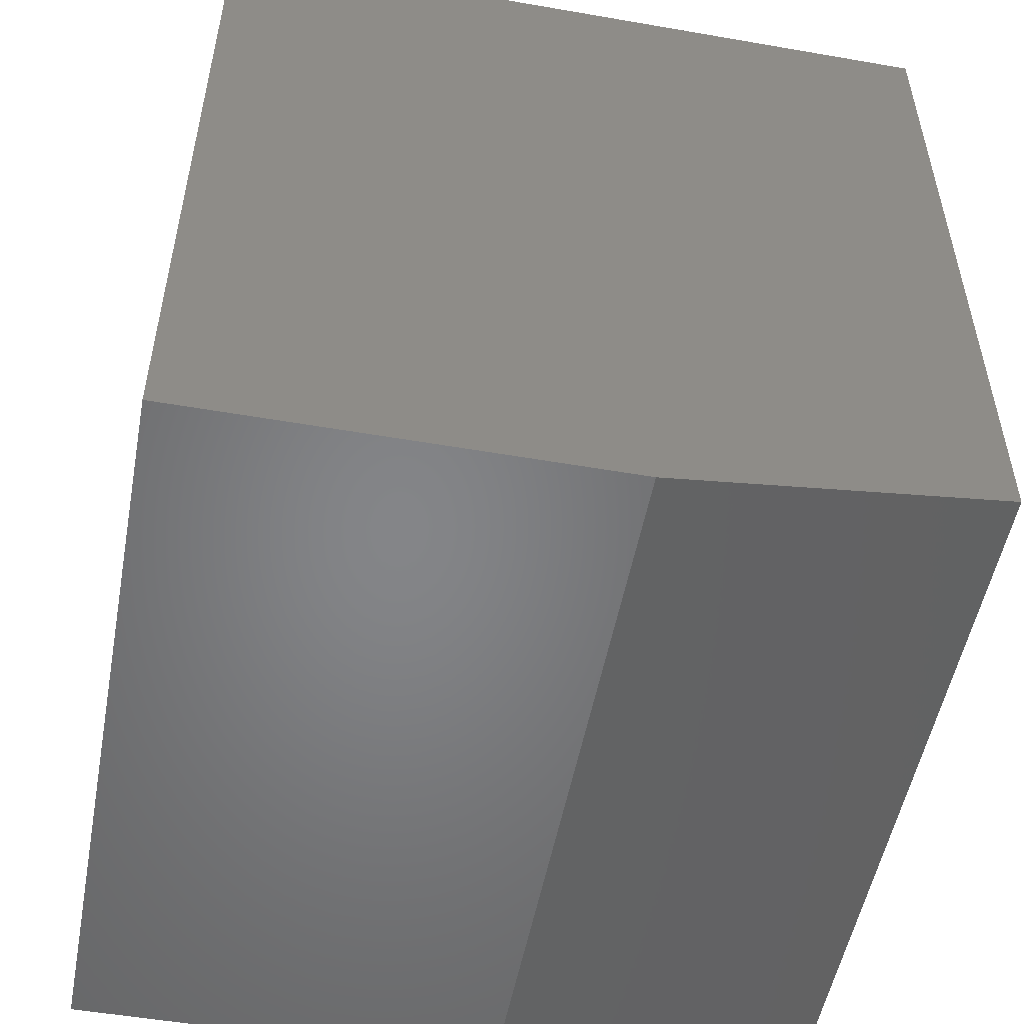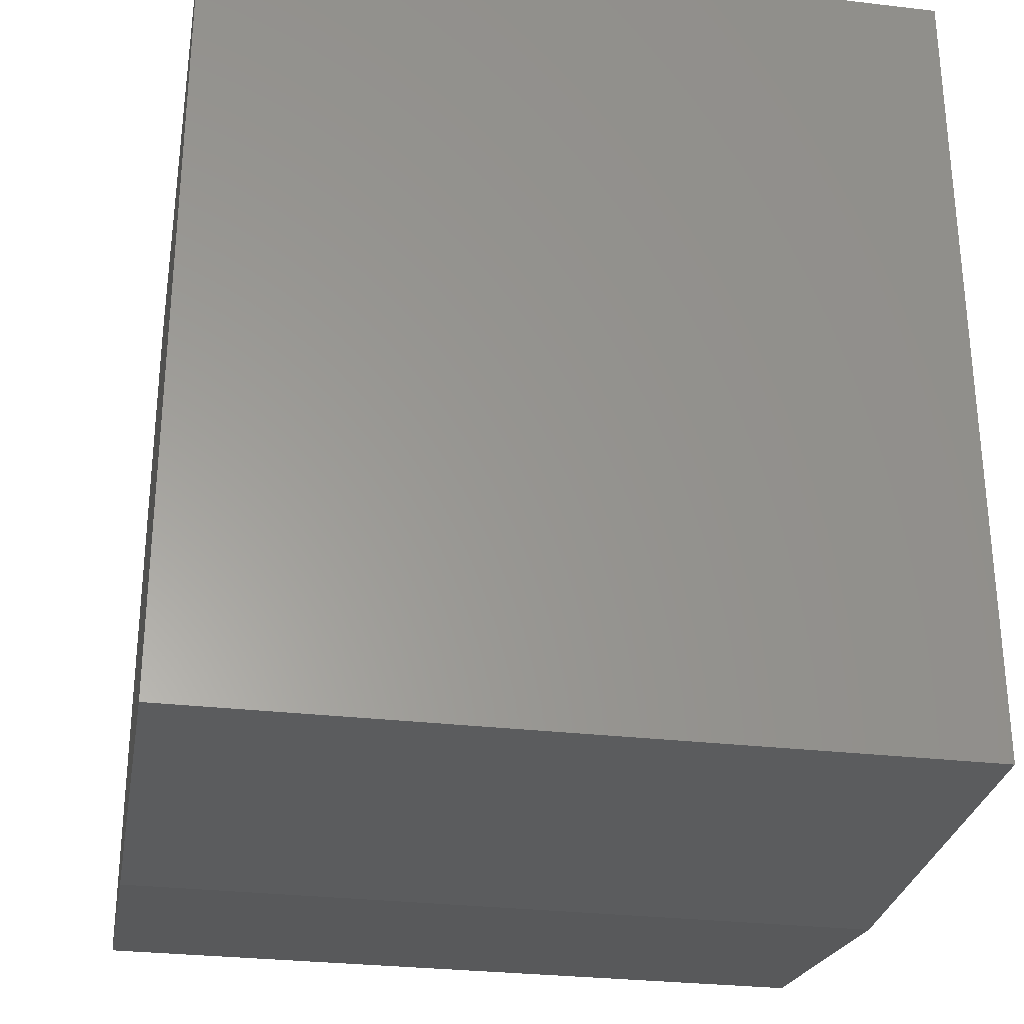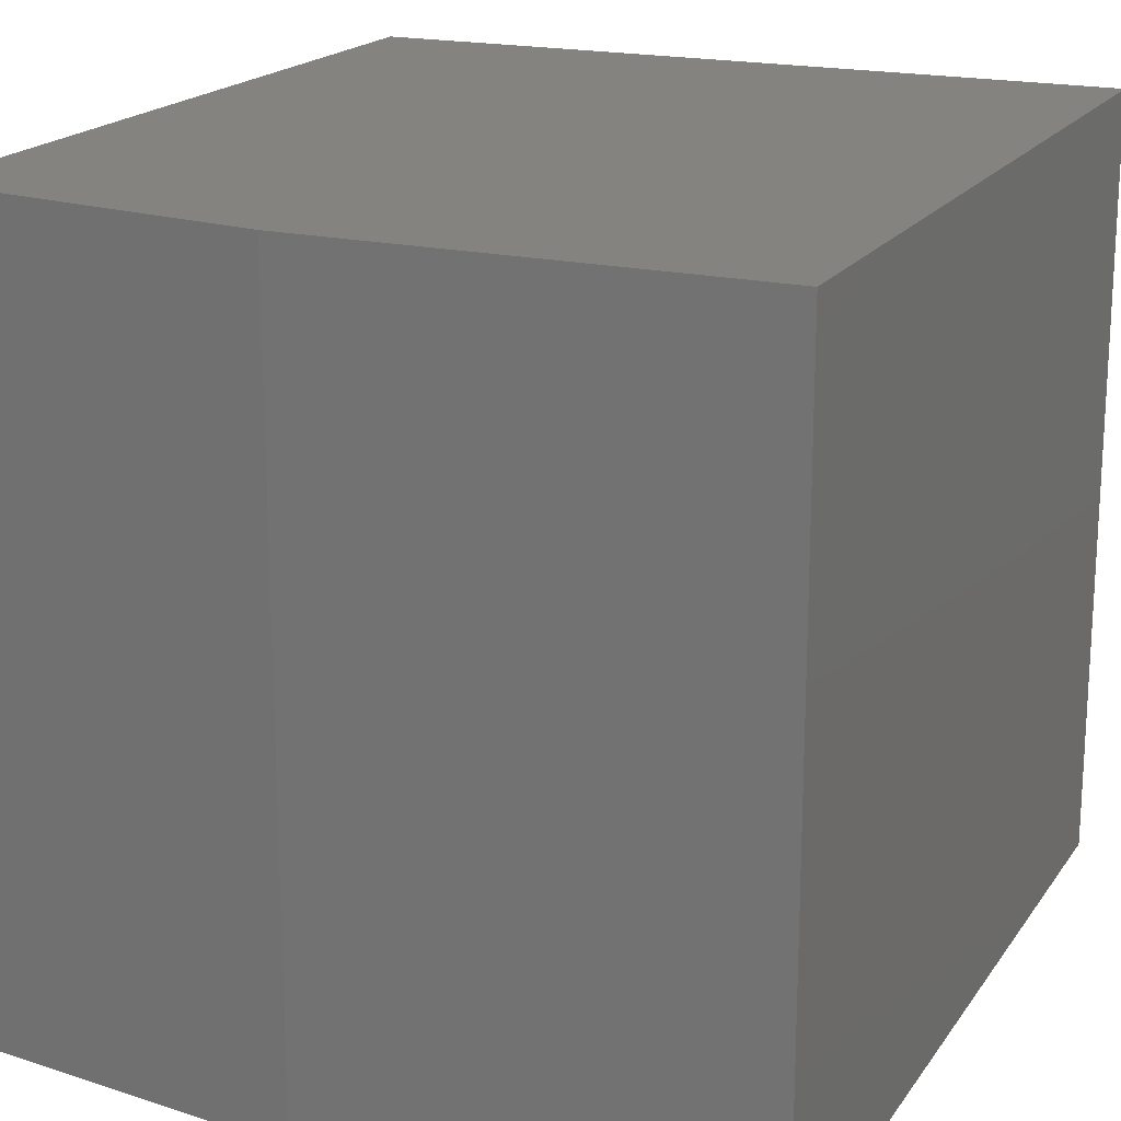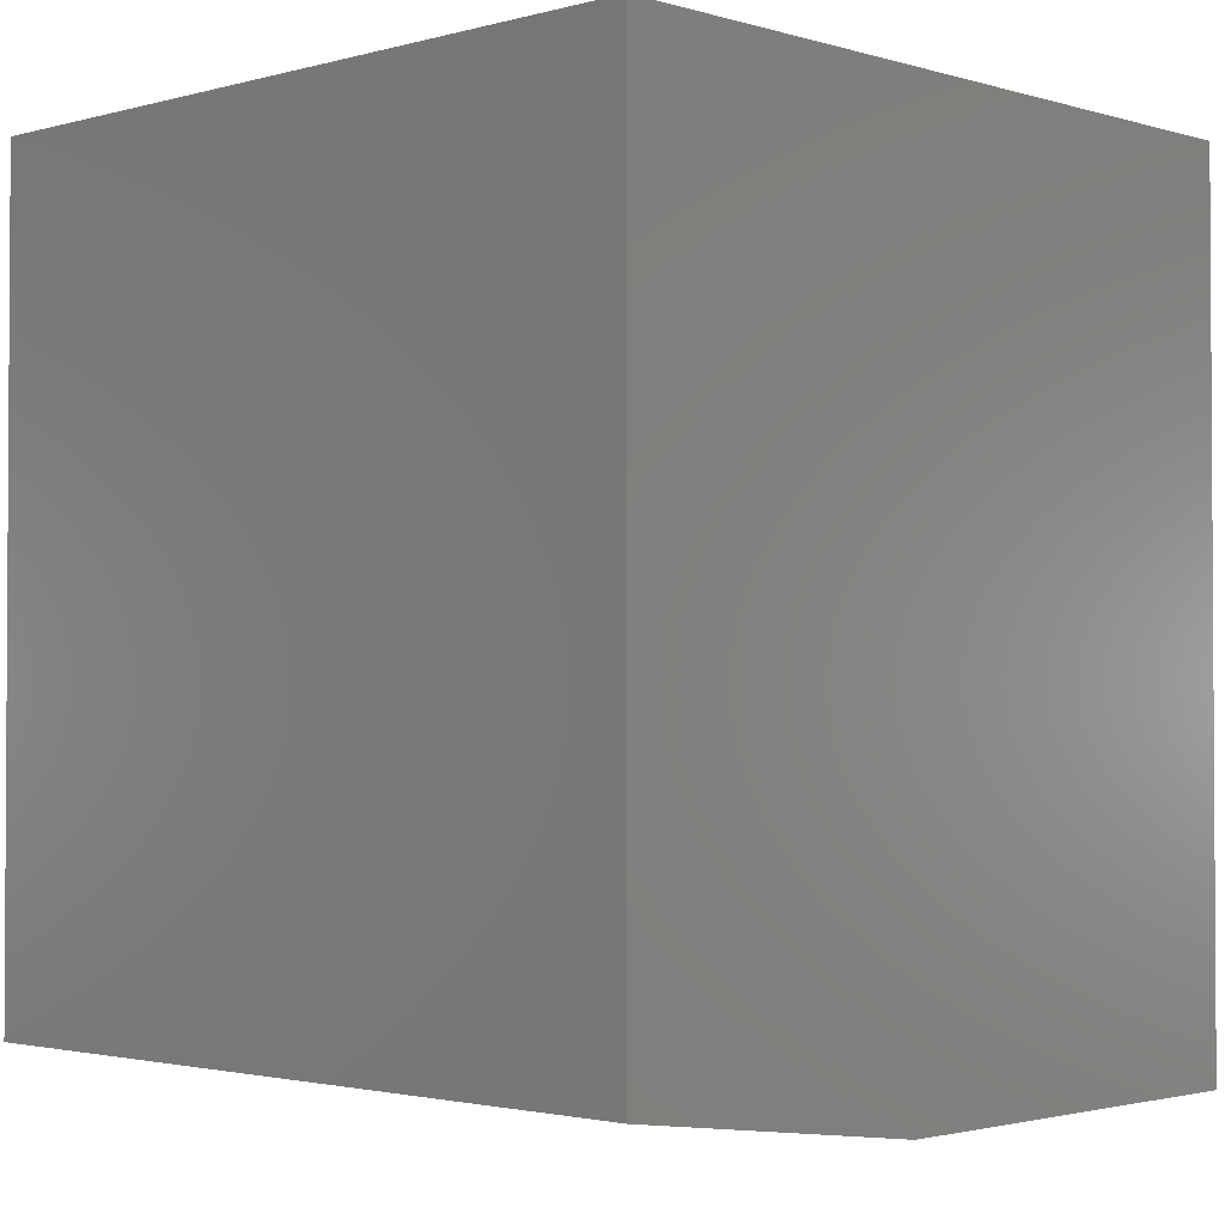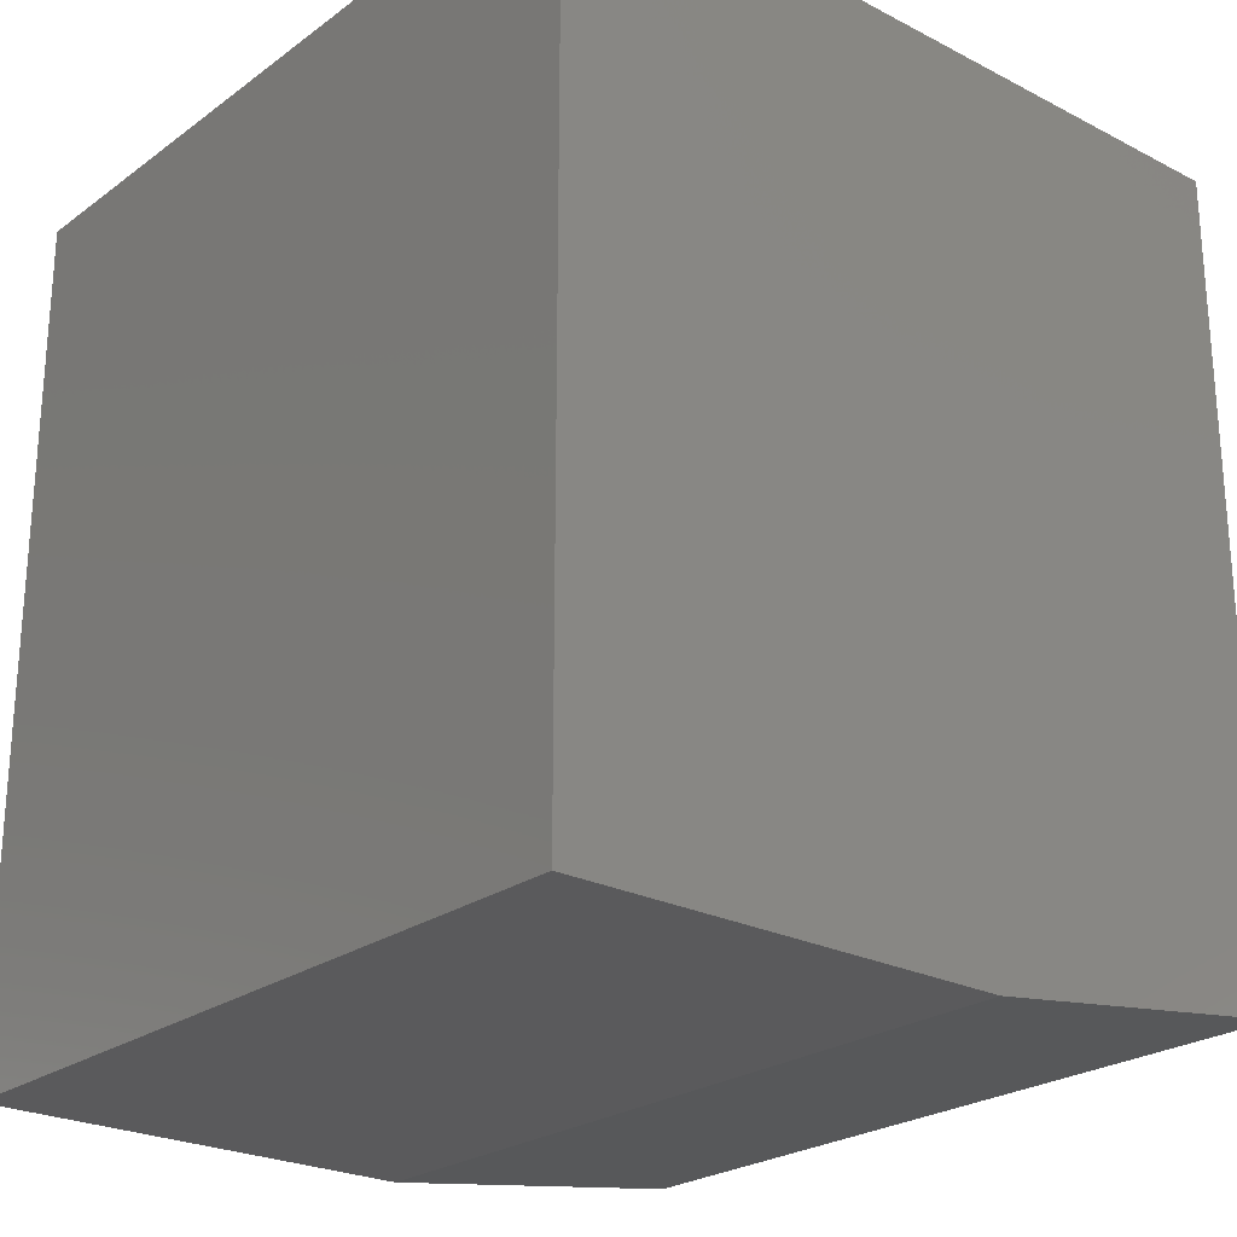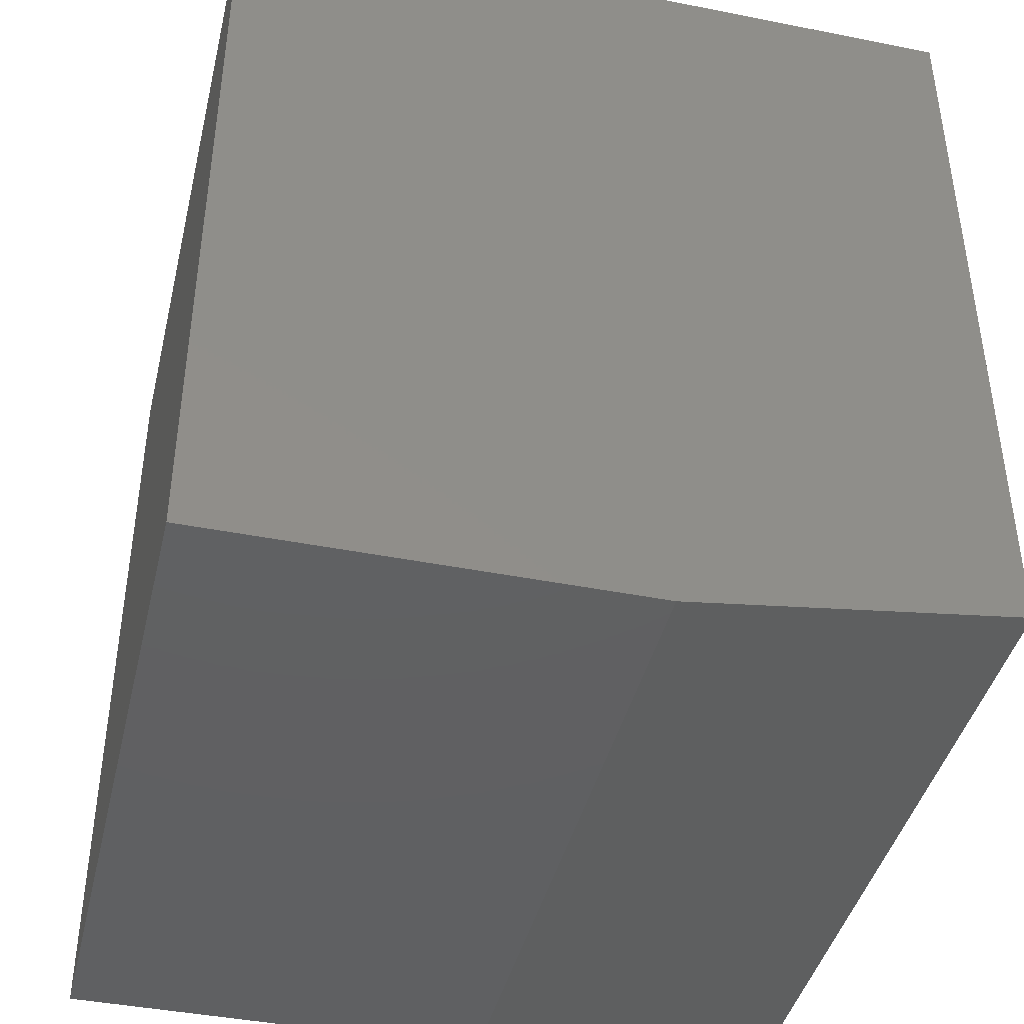
<metadata>
{"format":"stl","ext":"stl","renderer":"f3d","projection":"perspective","resolution":1024,"background":"white","views":[{"elev":-52.4,"azim":-10.6,"up":"+Z"},{"elev":-29.1,"azim":-99.9,"up":"+Z"},{"elev":18.8,"azim":-155.9,"up":"+Y"},{"elev":-2.0,"azim":133.9,"up":"+Z"},{"elev":-24.3,"azim":-40.3,"up":"+Z"},{"elev":-42.1,"azim":-13.4,"up":"+Z"}]}
</metadata>
<code>
# stl→obj: 10 verts, 16 faces
v -0.75 0.3281 0
v -0.75 0.7266 0
v -0.5234 0.3281 0
v -0.5234 0.7266 0
v -0.75 0.7266 0.4453
v -0.3516 0.7266 0.4453
v -0.3516 0.7266 0.02344
v -0.3516 0.3281 0.02344
v -0.3516 0.3281 0.4453
v -0.75 0.3281 0.4453
f 1 2 3
f 3 2 4
f 5 6 2
f 2 6 7
f 2 7 4
f 8 7 9
f 9 7 6
f 9 10 8
f 8 10 1
f 8 1 3
f 8 3 7
f 7 3 4
f 10 9 5
f 5 9 6
f 2 1 5
f 5 1 10

</code>
